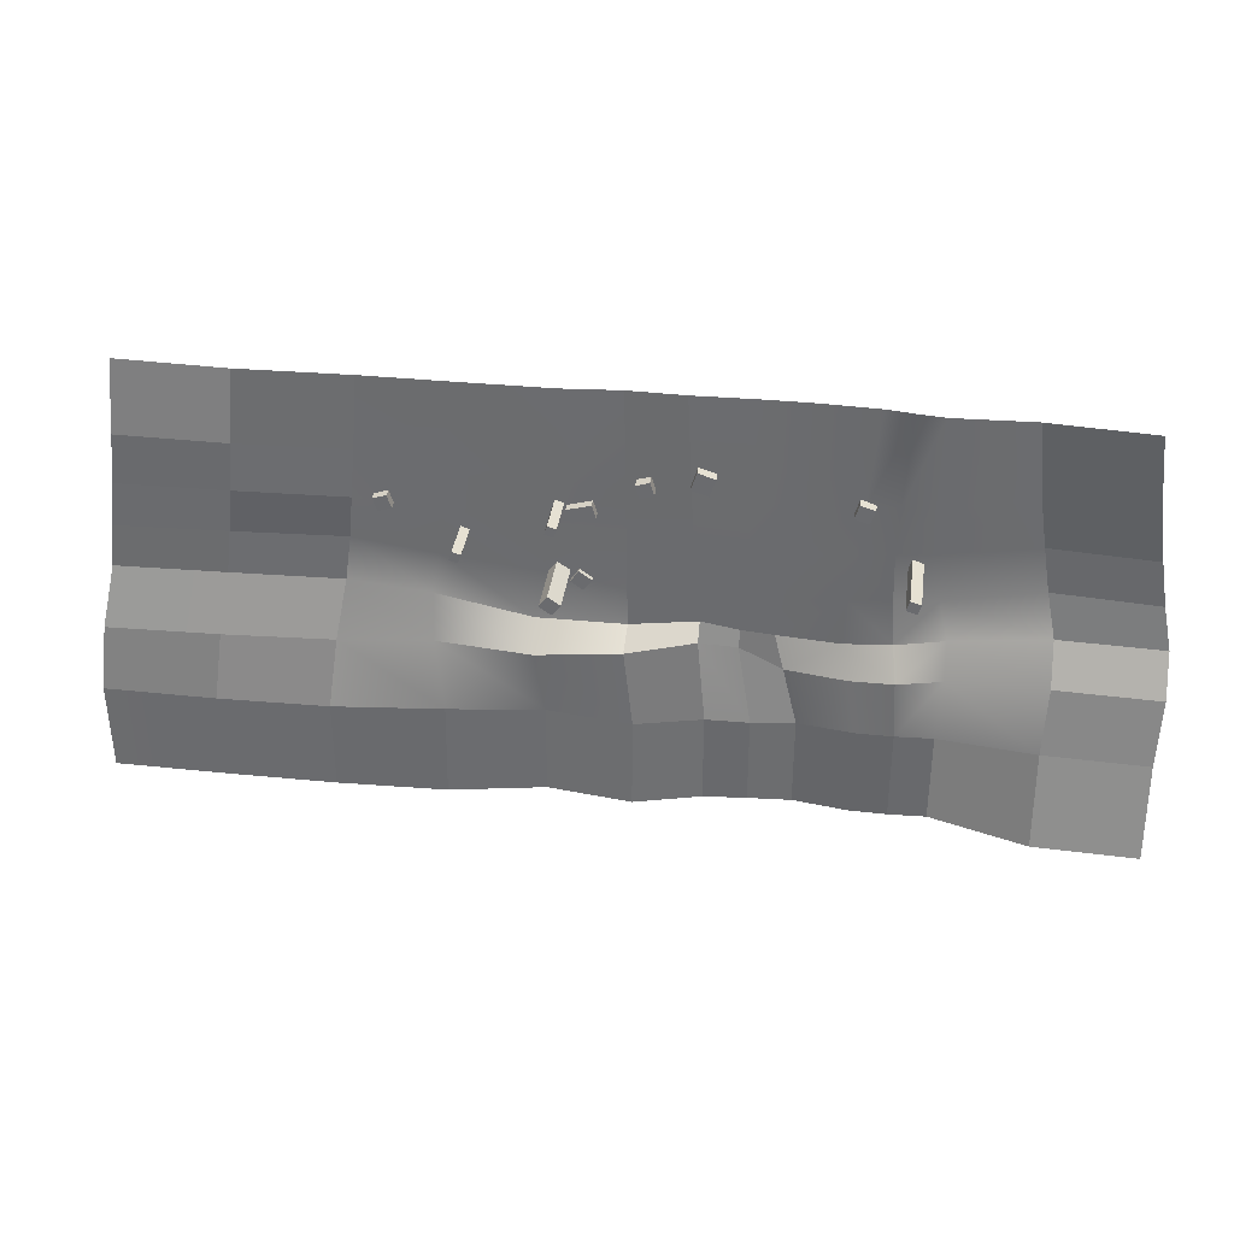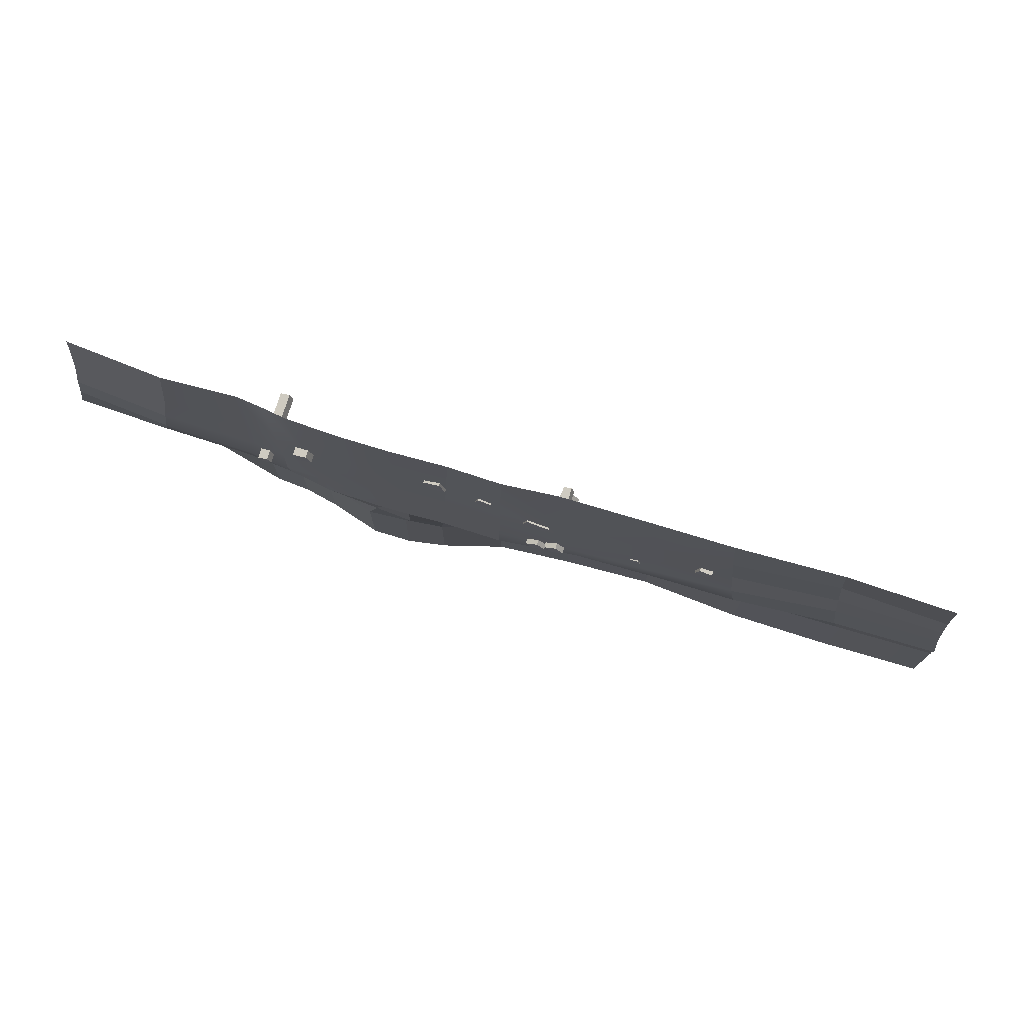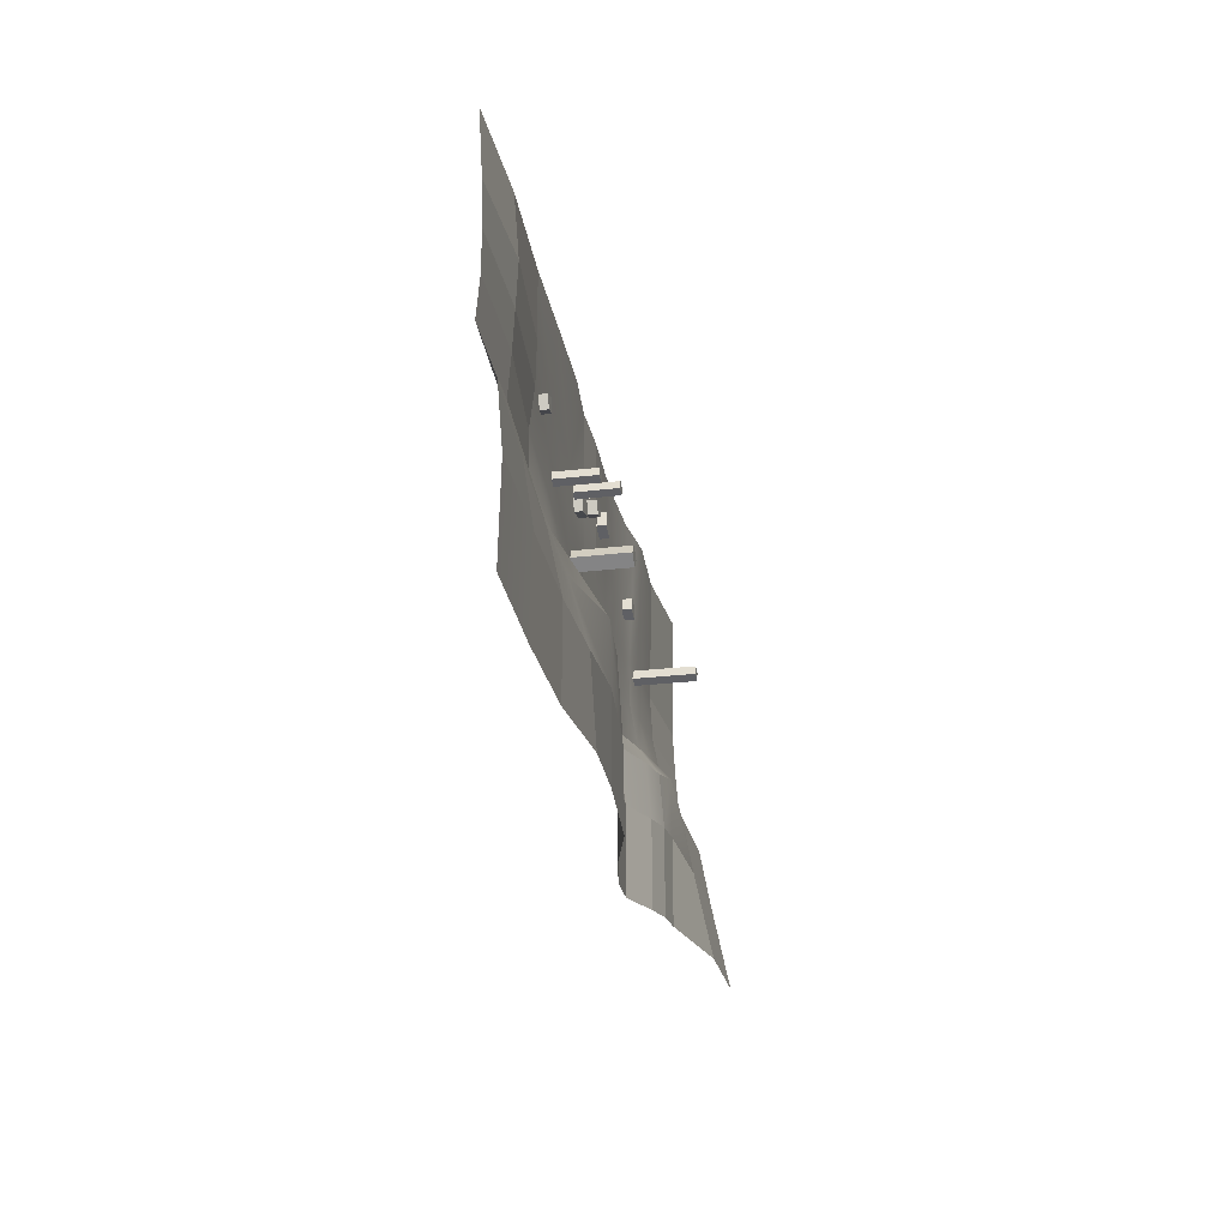
<metadata>
{"format":"obj","ext":"obj","renderer":"f3d","projection":"perspective","resolution":1024,"background":"white","views":[{"elev":35.5,"azim":-172.2,"up":"+Z"},{"elev":75.7,"azim":17.0,"up":"+Z"},{"elev":-27.1,"azim":100.3,"up":"+Z"}]}
</metadata>
<code>
g ForestDioCOL
v -5.017 1.011 -2.815
v -5.412 1.184 -5.256
v -3.036 0.4999 -5.525
v -2.401 0.2461 -3.073
v -6.993 1.475 -5.036
v -6.858 1.295 -2.593
v -5.612 0.1054 9.12
v -5.21 0.03017 4.753
v -2.781 0.06943 4.432
v -3.171 7.439e-05 9.12
v -0.9671 7.439e-05 9.12
v -0.8558 0.03017 4.586
v 1.65 0.07924 9.12
v 1.448 0.08055 4.746
v -0.7845 0.03017 2.413
v 1.313 0.03017 2.577
v -0.7047 0.03017 0.2408
v 1.161 0.03017 0.4083
v -0.619 0.03017 -1.454
v 1.011 0.03017 -1.183
v -1.988 0.03017 -1.56
v -2.276 0.03017 0.1178
v -2.543 0.03017 2.273
v -2.543 0.03017 2.273
v -4.961 0.03017 2.571
v -4.71 0.03017 0.3881
v -4.602 0.1146 -1.674
v -2.276 0.03017 0.1178
v -6.465 0.08447 2.741
v -6.549 0.144 4.907
v -6.773 0.2794 9.12
v -7.927 0.4188 9.12
v -7.885 0.25 5.075
v -6.465 0.08447 2.741
v -7.968 0.1689 2.925
v -6.526 0.08709 0.566
v -8.334 0.1885 0.7898
v -6.665 0.3894 -1.341
v -8.73 0.4888 -0.8701
v -6.526 0.08709 0.566
v -6.665 0.3894 -1.341
v 1.03 0.4796 -1.936
v 0.6581 0.8081 -5.502
v 3.498 1.541 -5.477
v 3.903 1.388 -2.096
v 4.005 0.03017 4.476
v 4.057 0.02428 9.12
v 1.65 0.07924 9.12
v 1.448 0.08055 4.746
v 3.973 0.03017 2.301
v 1.313 0.03017 2.577
v 3.937 0.03017 0.1283
v 1.161 0.03017 0.4083
v 1.011 0.03017 -1.183
v 3.898 0.08578 -1.568
v 6.811 0.03017 5.023
v 4.057 0.02428 9.12
v 6.555 0.2251 9.12
v 7.028 0.08055 2.859
v 3.973 0.03017 2.301
v 3.937 0.03017 0.1283
v 7.27 0.1133 0.7027
v 3.898 0.08578 -1.568
v 7.608 0.4096 -1.353
v -4.602 0.1146 -1.674
v -5.017 1.011 -2.815
v -2.401 0.2461 -3.073
v -1.988 0.03017 -1.56
v -6.858 1.295 -2.593
v -6.665 0.3894 -1.341
v 1.011 0.03017 -1.183
v 1.03 0.4796 -1.936
v 3.903 1.388 -2.096
v 1.011 0.03017 -1.183
v 3.903 1.388 -2.096
v 3.898 0.08578 -1.568
v -0.5549 -0.04965 -2.368
v 1.03 0.4796 -1.936
v 1.011 0.03017 -1.183
v -0.619 0.03017 -1.454
v -1.189 0.6334 -5.607
v 0.6581 0.8081 -5.502
v -0.5549 -0.04965 -2.368
v 3.903 1.388 -2.096
v 7.481 1.742 -2.252
v 7.608 0.4096 -1.353
v 3.898 0.08578 -1.568
v 3.498 1.541 -5.477
v 7.023 1.731 -4.965
v 7.481 1.742 -2.252
v 3.903 1.388 -2.096
v -3.036 0.4999 -5.525
v -1.189 0.6334 -5.607
v -0.5549 -0.04965 -2.368
v -2.401 0.2461 -3.073
v -2.401 0.2461 -3.073
v -0.5549 -0.04965 -2.368
v -0.619 0.03017 -1.454
v -1.988 0.03017 -1.56
v 3.006 -0.03395 5.425
v 3.006 0.5091 5.425
v 3.585 0.5091 5.249
v 3.585 -0.03395 5.249
v 3.006 0.5091 5.425
v 2.827 0.5091 4.846
v 3.406 0.5091 4.67
v 3.585 0.5091 5.249
v 2.827 0.5091 4.846
v 2.827 -0.03395 4.846
v 3.406 -0.03395 4.67
v 3.406 0.5091 4.67
v 2.827 -0.03395 4.846
v 3.006 -0.03395 5.425
v 3.585 -0.03395 5.249
v 3.406 -0.03395 4.67
v 3.585 -0.03395 5.249
v 3.585 0.5091 5.249
v 3.406 0.5091 4.67
v 3.406 -0.03395 4.67
v 2.827 -0.03395 4.846
v 2.827 0.5091 4.846
v 3.006 0.5091 5.425
v 3.006 -0.03395 5.425
v -5.615 -0.3159 4.879
v -5.615 0.4705 4.879
v -4.993 0.4705 5.08
v -4.993 -0.3159 5.08
v -5.615 0.4705 4.879
v -5.413 0.4705 4.257
v -4.791 0.4705 4.458
v -4.993 0.4705 5.08
v -5.413 0.4705 4.257
v -5.413 -0.3159 4.257
v -4.791 -0.3159 4.458
v -4.791 0.4705 4.458
v -5.413 -0.3159 4.257
v -5.615 -0.3159 4.879
v -4.993 -0.3159 5.08
v -4.791 -0.3159 4.458
v -4.993 -0.3159 5.08
v -4.993 0.4705 5.08
v -4.791 0.4705 4.458
v -4.791 -0.3159 4.458
v -5.413 -0.3159 4.257
v -5.413 0.4705 4.257
v -5.615 0.4705 4.879
v -5.615 -0.3159 4.879
v 0.4782 -0.0503 5.775
v 0.4782 0.496 5.775
v 1.213 0.496 6.013
v 1.213 -0.0503 6.013
v 0.4782 0.496 5.775
v 0.734 0.496 4.984
v 1.469 0.496 5.222
v 1.213 0.496 6.013
v 0.734 0.496 4.984
v 0.734 -0.0503 4.984
v 1.469 -0.0503 5.222
v 1.469 0.496 5.222
v 0.734 -0.0503 4.984
v 0.4782 -0.0503 5.775
v 1.213 -0.0503 6.013
v 1.469 -0.0503 5.222
v 1.213 -0.0503 6.013
v 1.213 0.496 6.013
v 1.469 0.496 5.222
v 1.469 -0.0503 5.222
v 0.734 -0.0503 4.984
v 0.734 0.496 4.984
v 0.4782 0.496 5.775
v 0.4782 -0.0503 5.775
v 5.643 -0.1655 0.05438
v 5.643 0.2722 0.05438
v 5.292 0.2722 0.5503
v 5.292 -0.1655 0.5503
v 5.643 0.2722 0.05438
v 6.177 0.2722 0.4352
v 5.826 0.2722 0.9311
v 5.292 0.2722 0.5503
v 6.177 0.2722 0.4352
v 6.177 -0.1655 0.4352
v 5.826 -0.1655 0.9311
v 5.826 0.2722 0.9311
v 6.177 -0.1655 0.4352
v 5.643 -0.1655 0.05438
v 5.292 -0.1655 0.5503
v 5.826 -0.1655 0.9311
v 5.292 -0.1655 0.5503
v 5.292 0.2722 0.5503
v 5.826 0.2722 0.9311
v 5.826 -0.1655 0.9311
v 6.177 -0.1655 0.4352
v 6.177 0.2722 0.4352
v 5.643 0.2722 0.05438
v 5.643 -0.1655 0.05438
v -8.738 1.519 -2.092
v -8.591 1.57 -4.896
v -6.993 1.475 -5.036
v -6.858 1.295 -2.593
v -8.73 0.4888 -0.8701
v -8.738 1.519 -2.092
v -6.858 1.295 -2.593
v -6.665 0.3894 -1.341
v 7.023 1.731 -4.965
v 11.17 1.713 -5.375
v 11.66 0.9651 -2.512
v 7.481 1.742 -2.252
v 15.67 1.052 -2.8
v 16 1.699 -5.754
v 15.27 0.269 -0.3068
v 11.71 0.3226 -0.6104
v 14.99 0.1754 1.702
v 11.44 0.1394 1.208
v 14.78 0.3331 3.662
v 11.21 0.0812 3.261
v 14.56 0.3246 5.855
v 10.99 0.1643 5.439
v 14.29 0.2533 9.12
v 10.74 0.252 9.12
v 6.811 0.03017 5.023
v 10.99 0.1643 5.439
v 10.74 0.252 9.12
v 6.555 0.2251 9.12
v 7.028 0.08055 2.859
v 11.21 0.0812 3.261
v 7.481 1.742 -2.252
v 11.66 0.9651 -2.512
v 11.71 0.3226 -0.6104
v 7.481 1.742 -2.252
v 11.71 0.3226 -0.6104
v 7.608 0.4096 -1.353
v 7.608 0.4096 -1.353
v 11.71 0.3226 -0.6104
v 11.44 0.1394 1.208
v 7.27 0.1133 0.7027
v 7.27 0.1133 0.7027
v 11.44 0.1394 1.208
v 11.21 0.0812 3.261
v 7.028 0.08055 2.859
v -8.738 1.519 -2.092
v -12.88 1.354 -2.19
v -12.73 1.887 -5.027
v -8.591 1.57 -4.896
v -7.927 0.4188 9.12
v -11.36 0.2716 9.12
v -11.73 0.1617 5.7
v -7.885 0.25 5.075
v -8.73 0.4888 -0.8701
v -12.82 0.4443 -0.4239
v -12.88 1.354 -2.19
v -8.738 1.519 -2.092
v -8.334 0.1885 0.7898
v -12.4 0.1231 1.544
v -12.82 0.4443 -0.4239
v -8.73 0.4888 -0.8701
v -7.968 0.1689 2.925
v -12.06 0.06223 3.528
v -12.4 0.1231 1.544
v -8.334 0.1885 0.7898
v -7.885 0.25 5.075
v -11.73 0.1617 5.7
v -12.06 0.06223 3.528
v -7.968 0.1689 2.925
v 5.275 -0.03395 4.154
v 5.275 0.4227 4.154
v 6.297 0.4227 3.868
v 6.297 -0.03395 3.868
v 5.275 0.4227 4.154
v 5.096 0.4227 3.575
v 6.118 0.4227 3.29
v 6.297 0.4227 3.868
v 5.096 0.4227 3.575
v 5.096 -0.03395 3.575
v 6.118 -0.03395 3.29
v 6.118 0.4227 3.29
v 5.096 -0.03395 3.575
v 5.275 -0.03395 4.154
v 6.297 -0.03395 3.868
v 6.118 -0.03395 3.29
v 6.297 -0.03395 3.868
v 6.297 0.4227 3.868
v 6.118 0.4227 3.29
v 6.118 -0.03395 3.29
v 5.096 -0.03395 3.575
v 5.096 0.4227 3.575
v 5.275 0.4227 4.154
v 5.275 -0.03395 4.154
v -7.588 -0.3159 2.435
v -7.588 2.938 2.435
v -7.141 2.938 2.579
v -7.141 -0.3159 2.579
v -7.588 2.938 2.435
v -7.444 2.938 1.988
v -6.997 2.938 2.132
v -7.141 2.938 2.579
v -7.444 2.938 1.988
v -7.444 -0.3159 1.988
v -6.997 -0.2878 2.132
v -6.997 2.938 2.132
v -7.444 -0.3159 1.988
v -7.588 -0.3159 2.435
v -7.141 -0.3159 2.579
v -6.997 -0.2878 2.132
v -7.141 -0.3159 2.579
v -7.141 2.938 2.579
v -6.997 2.938 2.132
v -6.997 -0.2878 2.132
v -7.444 -0.3159 1.988
v -7.444 2.938 1.988
v -7.588 2.938 2.435
v -7.588 -0.3159 2.435
v 6.383 0.1512 4.014
v 6.383 2.044 4.014
v 6.752 2.044 4.133
v 6.752 0.1512 4.133
v 6.383 2.044 4.014
v 6.511 2.044 3.617
v 6.88 2.044 3.736
v 6.752 2.044 4.133
v 6.511 2.044 3.617
v 6.511 0.1512 3.617
v 6.88 0.1512 3.736
v 6.88 2.044 3.736
v 6.511 0.1512 3.617
v 6.383 0.1512 4.014
v 6.752 0.1512 4.133
v 6.88 0.1512 3.736
v 6.752 0.1512 4.133
v 6.752 2.044 4.133
v 6.88 2.044 3.736
v 6.88 0.1512 3.736
v 6.511 0.1512 3.617
v 6.511 2.044 3.617
v 6.383 2.044 4.014
v 6.383 0.1512 4.014
v 6.532 -0.1655 0.3416
v 6.532 2.559 0.3416
v 6.182 2.559 0.8375
v 6.182 -0.1655 0.8375
v 6.532 2.559 0.3416
v 7.066 2.559 0.7224
v 6.716 2.559 1.218
v 6.182 2.559 0.8375
v 7.066 2.559 0.7224
v 7.066 -0.1655 0.7224
v 6.716 -0.1655 1.218
v 6.716 2.559 1.218
v 7.066 -0.1655 0.7224
v 6.532 -0.1655 0.3416
v 6.182 -0.1655 0.8375
v 6.716 -0.1655 1.218
v 6.182 -0.1655 0.8375
v 6.182 2.559 0.8375
v 6.716 2.559 1.218
v 6.716 -0.1655 1.218
v 7.066 -0.1655 0.7224
v 7.066 2.559 0.7224
v 6.532 2.559 0.3416
v 6.532 -0.1655 0.3416
v -8.591 1.57 -4.896
v -8.591 1.57 -8.944
v -6.993 1.475 -9.083
v -6.993 1.475 -5.036
v 0.6581 0.8081 -5.502
v 0.6581 0.8081 -9.55
v 3.498 1.596 -9.525
v 3.498 1.541 -5.477
v -3.036 0.4999 -5.525
v -3.036 0.5091 -9.573
v -1.189 0.5294 -9.655
v -1.189 0.6334 -5.607
v 3.498 1.541 -5.477
v 3.498 1.596 -9.525
v 7.023 1.731 -9.013
v 7.023 1.731 -4.965
v -1.189 0.6334 -5.607
v -1.189 0.5294 -9.655
v 0.6581 0.8081 -9.55
v 0.6581 0.8081 -5.502
v -5.412 1.184 -5.256
v -5.412 1.184 -9.304
v -3.036 0.5091 -9.573
v -3.036 0.4999 -5.525
v 7.023 1.731 -4.965
v 7.023 1.731 -9.013
v 11.17 1.978 -9.423
v 11.17 1.713 -5.375
v -12.73 1.887 -5.027
v -12.73 2.715 -9.075
v -8.591 1.57 -8.944
v -8.591 1.57 -4.896
v 11.17 1.713 -5.375
v 11.17 1.978 -9.423
v 16 1.699 -9.802
v 16 1.699 -5.754
v -6.993 1.475 -5.036
v -6.993 1.475 -9.083
v -5.412 1.184 -9.304
v -5.412 1.184 -5.256
v 16 1.699 -5.754
v 20.8 1.729 -5.82
v 20.47 1.246 -2.86
v 15.67 1.052 -2.8
v 14.56 0.3246 5.855
v 19.35 0.6903 5.953
v 19.09 0.3998 9.12
v 14.29 0.2533 9.12
v 15.67 1.052 -2.8
v 20.47 1.246 -2.86
v 20.07 0.5536 -0.2355
v 15.27 0.269 -0.3068
v 24.87 0.6066 -0.3068
v 25.27 1.48 -2.8
v 15.27 0.269 -0.3068
v 20.07 0.5536 -0.2355
v 19.79 0.621 1.818
v 14.99 0.1754 1.702
v 14.99 0.1754 1.702
v 19.79 0.621 1.818
v 19.57 0.6563 3.756
v 14.78 0.3331 3.662
v 14.78 0.3331 3.662
v 19.57 0.6563 3.756
v 19.35 0.6903 5.953
v 14.56 0.3246 5.855
v 16 1.699 -9.802
v 20.8 1.651 -9.867
v 20.8 1.729 -5.82
v 16 1.699 -5.754
v 25.6 1.778 -5.754
v 25.6 1.699 -9.802
v -12.88 1.354 -2.19
v -17.28 1.506 -2.19
v -17.13 2.039 -5.027
v -12.73 1.887 -5.027
v -11.36 0.2716 9.12
v -15.76 0.6406 9.12
v -16.13 0.53 5.7
v -11.73 0.1617 5.7
v -12.82 0.4443 -0.4239
v -17.22 0.5968 -0.4239
v -17.28 1.506 -2.19
v -12.88 1.354 -2.19
v -12.4 0.1231 1.544
v -16.8 0.4921 1.544
v -17.22 0.5968 -0.4239
v -12.82 0.4443 -0.4239
v -12.06 0.06223 3.528
v -16.46 0.4306 3.528
v -16.8 0.4921 1.544
v -12.4 0.1231 1.544
v -11.73 0.1617 5.7
v -16.13 0.53 5.7
v -16.46 0.4306 3.528
v -12.06 0.06223 3.528
v -12.73 1.887 -5.027
v -17.13 2.039 -5.027
v -17.13 2.868 -9.075
v -12.73 2.715 -9.075
v 19.35 0.6903 5.953
v 24.16 0.4973 5.855
v 23.89 0.2533 9.12
v 19.09 0.3998 9.12
v 19.57 0.6563 3.756
v 24.38 0.6118 3.662
v 24.16 0.4973 5.855
v 19.35 0.6903 5.953
v 19.79 0.621 1.818
v 24.59 0.67 1.702
v 24.38 0.6118 3.662
v 19.57 0.6563 3.756
v 20.07 0.5536 -0.2355
v 24.87 0.6066 -0.3068
v 24.59 0.67 1.702
v 19.79 0.621 1.818
v 20.8 1.729 -5.82
v 25.6 1.778 -5.754
v 25.27 1.48 -2.8
v 20.47 1.246 -2.86
v 13.3 0.07858 4.058
v 13.3 0.6216 4.058
v 13.88 0.6216 3.882
v 13.88 0.07858 3.882
v 13.3 0.6216 4.058
v 13.12 0.6216 3.479
v 13.7 0.6216 3.303
v 13.88 0.6216 3.882
v 13.12 0.6216 3.479
v 13.12 0.07858 3.479
v 13.7 0.07858 3.303
v 13.7 0.6216 3.303
v 13.12 0.07858 3.479
v 13.3 0.07858 4.058
v 13.88 0.07858 3.882
v 13.7 0.07858 3.303
v 13.88 0.07858 3.882
v 13.88 0.6216 3.882
v 13.7 0.6216 3.303
v 13.7 0.07858 3.303
v 13.12 0.07858 3.479
v 13.12 0.6216 3.479
v 13.3 0.6216 4.058
v 13.3 0.07858 4.058
v 10.17 0.04587 2.429
v 10.17 1.939 2.429
v 10.53 1.939 2.548
v 10.53 0.04587 2.548
v 10.17 1.939 2.429
v 10.29 1.939 2.032
v 10.66 1.939 2.151
v 10.53 1.939 2.548
v 10.29 1.939 2.032
v 10.29 0.04587 2.032
v 10.66 0.04587 2.151
v 10.66 1.939 2.151
v 10.29 0.04587 2.032
v 10.17 0.04587 2.429
v 10.53 0.04587 2.548
v 10.66 0.04587 2.151
v 10.53 0.04587 2.548
v 10.53 1.939 2.548
v 10.66 1.939 2.151
v 10.66 0.04587 2.151
v 10.29 0.04587 2.032
v 10.29 1.939 2.032
v 10.17 1.939 2.429
v 10.17 0.04587 2.429
g ForestDioCOL_0
f 3 2 1
f 4 3 1
f 1 2 5
f 6 1 5
f 9 8 7
f 10 9 7
f 10 11 9
f 11 12 9
f 11 13 12
f 13 14 12
f 12 14 15
f 9 12 15
f 14 16 15
f 15 16 17
f 16 18 17
f 17 18 19
f 18 20 19
f 17 19 21
f 22 17 21
f 15 17 22
f 23 15 22
f 23 9 15
f 8 9 24
f 25 8 24
f 25 24 26
f 21 27 26
f 28 21 26
f 24 28 26
f 8 25 29
f 30 8 29
f 8 30 31
f 31 30 32
f 30 33 32
f 30 34 33
f 34 35 33
f 34 36 35
f 36 37 35
f 36 38 37
f 38 39 37
f 7 8 31
f 25 26 40
f 29 25 40
f 26 27 41
f 40 26 41
f 44 43 42
f 45 44 42
f 48 47 46
f 49 48 46
f 49 46 50
f 51 49 50
f 51 50 52
f 53 51 52
f 53 52 54
f 52 55 54
f 46 57 56
f 57 58 56
f 46 56 59
f 60 46 59
f 60 59 61
f 59 62 61
f 61 62 63
f 62 64 63
f 67 66 65
f 68 67 65
f 65 66 69
f 70 65 69
f 73 72 71
f 76 75 74
f 79 78 77
f 80 79 77
f 78 82 81
f 83 78 81
f 86 85 84
f 87 86 84
f 90 89 88
f 91 90 88
f 94 93 92
f 95 94 92
f 98 97 96
f 99 98 96
f 102 101 100
f 103 102 100
f 106 105 104
f 107 106 104
f 110 109 108
f 111 110 108
f 114 113 112
f 115 114 112
f 118 117 116
f 119 118 116
f 122 121 120
f 123 122 120
f 126 125 124
f 127 126 124
f 130 129 128
f 131 130 128
f 134 133 132
f 135 134 132
f 138 137 136
f 139 138 136
f 142 141 140
f 143 142 140
f 146 145 144
f 147 146 144
f 150 149 148
f 151 150 148
f 154 153 152
f 155 154 152
f 158 157 156
f 159 158 156
f 162 161 160
f 163 162 160
f 166 165 164
f 167 166 164
f 170 169 168
f 171 170 168
f 174 173 172
f 175 174 172
f 178 177 176
f 179 178 176
f 182 181 180
f 183 182 180
f 186 185 184
f 187 186 184
f 190 189 188
f 191 190 188
f 194 193 192
f 195 194 192
f 198 197 196
f 199 198 196
f 202 201 200
f 203 202 200
f 206 205 204
f 207 206 204
f 206 208 205
f 208 209 205
f 210 208 206
f 211 210 206
f 212 210 211
f 213 212 211
f 214 212 213
f 215 214 213
f 216 214 215
f 217 216 215
f 218 216 217
f 219 218 217
f 222 221 220
f 223 222 220
f 220 221 224
f 221 225 224
f 228 227 226
f 231 230 229
f 234 233 232
f 235 234 232
f 238 237 236
f 239 238 236
f 242 241 240
f 243 242 240
f 246 245 244
f 247 246 244
f 250 249 248
f 251 250 248
f 254 253 252
f 255 254 252
f 258 257 256
f 259 258 256
f 262 261 260
f 263 262 260
f 266 265 264
f 267 266 264
f 270 269 268
f 271 270 268
f 274 273 272
f 275 274 272
f 278 277 276
f 279 278 276
f 282 281 280
f 283 282 280
f 286 285 284
f 287 286 284
f 290 289 288
f 291 290 288
f 294 293 292
f 295 294 292
f 298 297 296
f 299 298 296
f 302 301 300
f 303 302 300
f 306 305 304
f 307 306 304
f 310 309 308
f 311 310 308
f 314 313 312
f 315 314 312
f 318 317 316
f 319 318 316
f 322 321 320
f 323 322 320
f 326 325 324
f 327 326 324
f 330 329 328
f 331 330 328
f 334 333 332
f 335 334 332
f 338 337 336
f 339 338 336
f 342 341 340
f 343 342 340
f 346 345 344
f 347 346 344
f 350 349 348
f 351 350 348
f 354 353 352
f 355 354 352
f 358 357 356
f 359 358 356
f 362 361 360
f 363 362 360
f 366 365 364
f 367 366 364
f 370 369 368
f 371 370 368
f 374 373 372
f 375 374 372
f 378 377 376
f 379 378 376
f 382 381 380
f 383 382 380
f 386 385 384
f 387 386 384
f 390 389 388
f 391 390 388
f 394 393 392
f 395 394 392
f 398 397 396
f 399 398 396
f 402 401 400
f 403 402 400
f 406 405 404
f 407 406 404
f 410 409 408
f 411 410 408
f 410 412 409
f 412 413 409
f 416 415 414
f 417 416 414
f 420 419 418
f 421 420 418
f 424 423 422
f 425 424 422
f 428 427 426
f 429 428 426
f 428 430 427
f 430 431 427
f 434 433 432
f 435 434 432
f 438 437 436
f 439 438 436
f 442 441 440
f 443 442 440
f 446 445 444
f 447 446 444
f 450 449 448
f 451 450 448
f 454 453 452
f 455 454 452
f 458 457 456
f 459 458 456
f 462 461 460
f 463 462 460
f 466 465 464
f 467 466 464
f 470 469 468
f 471 470 468
f 474 473 472
f 475 474 472
f 478 477 476
f 479 478 476
f 482 481 480
f 483 482 480
f 486 485 484
f 487 486 484
f 490 489 488
f 491 490 488
f 494 493 492
f 495 494 492
f 498 497 496
f 499 498 496
f 502 501 500
f 503 502 500
f 506 505 504
f 507 506 504
f 510 509 508
f 511 510 508
f 514 513 512
f 515 514 512
f 518 517 516
f 519 518 516
f 522 521 520
f 523 522 520
f 526 525 524
f 527 526 524

</code>
